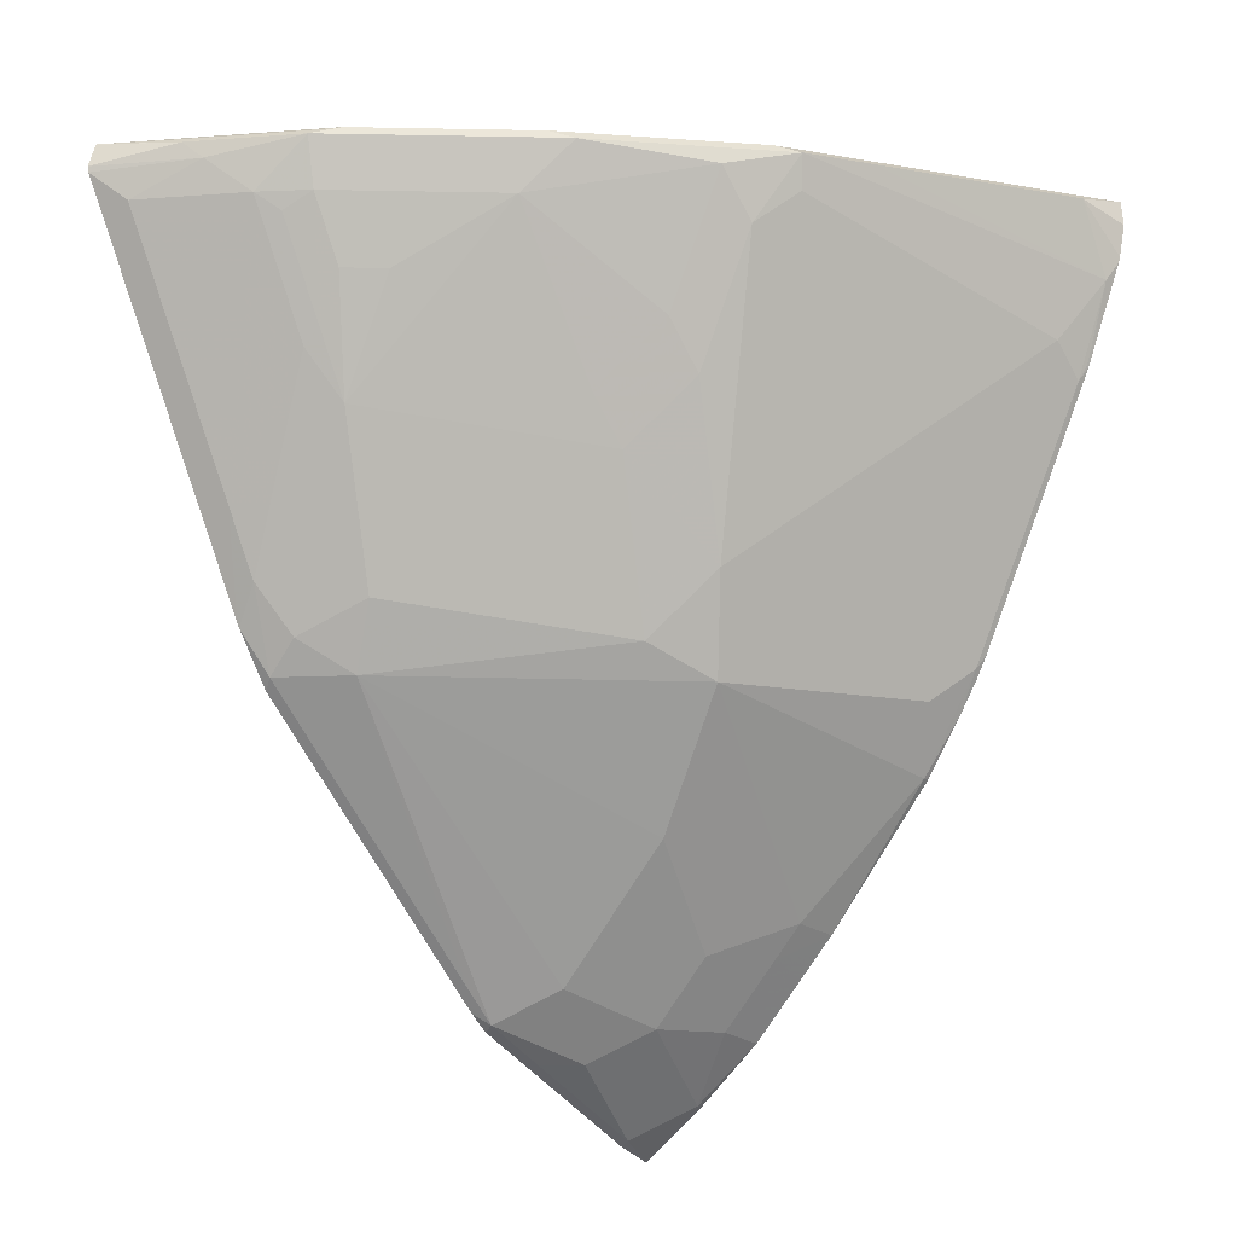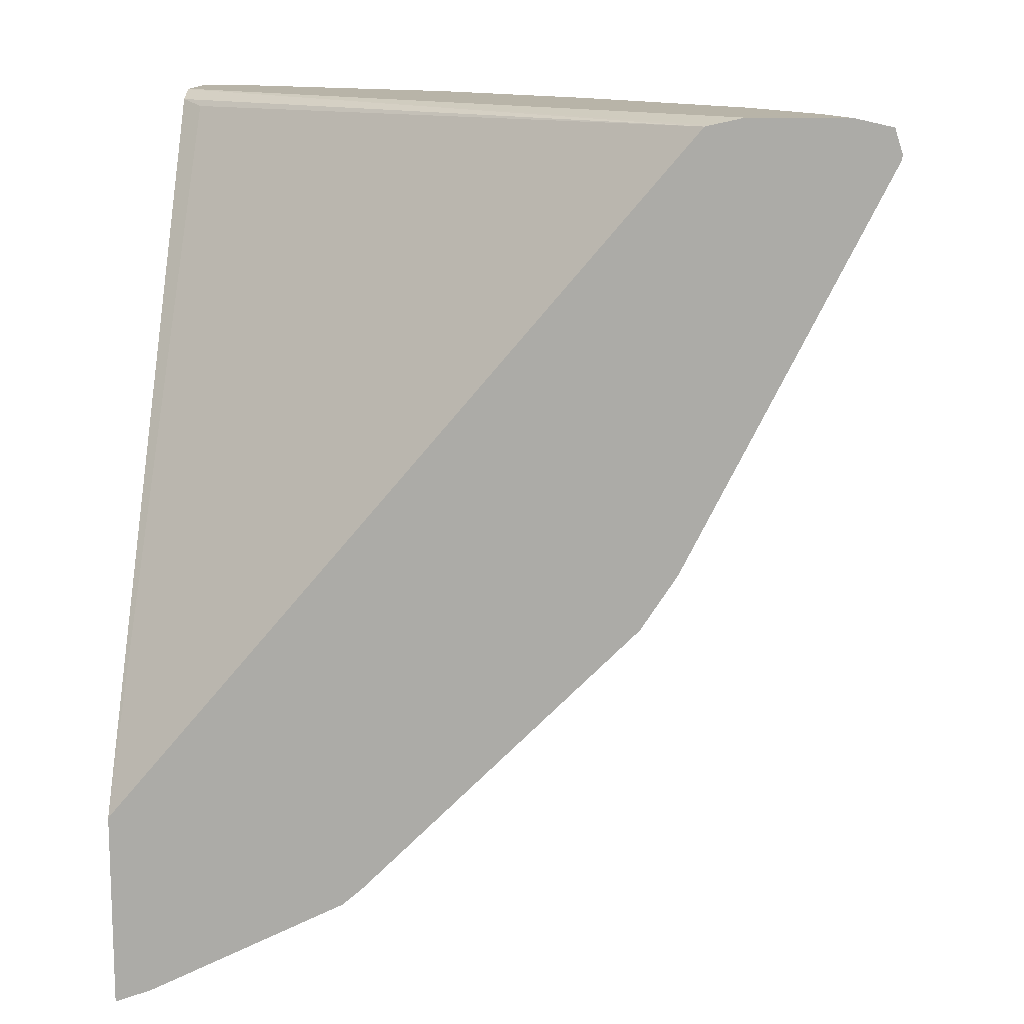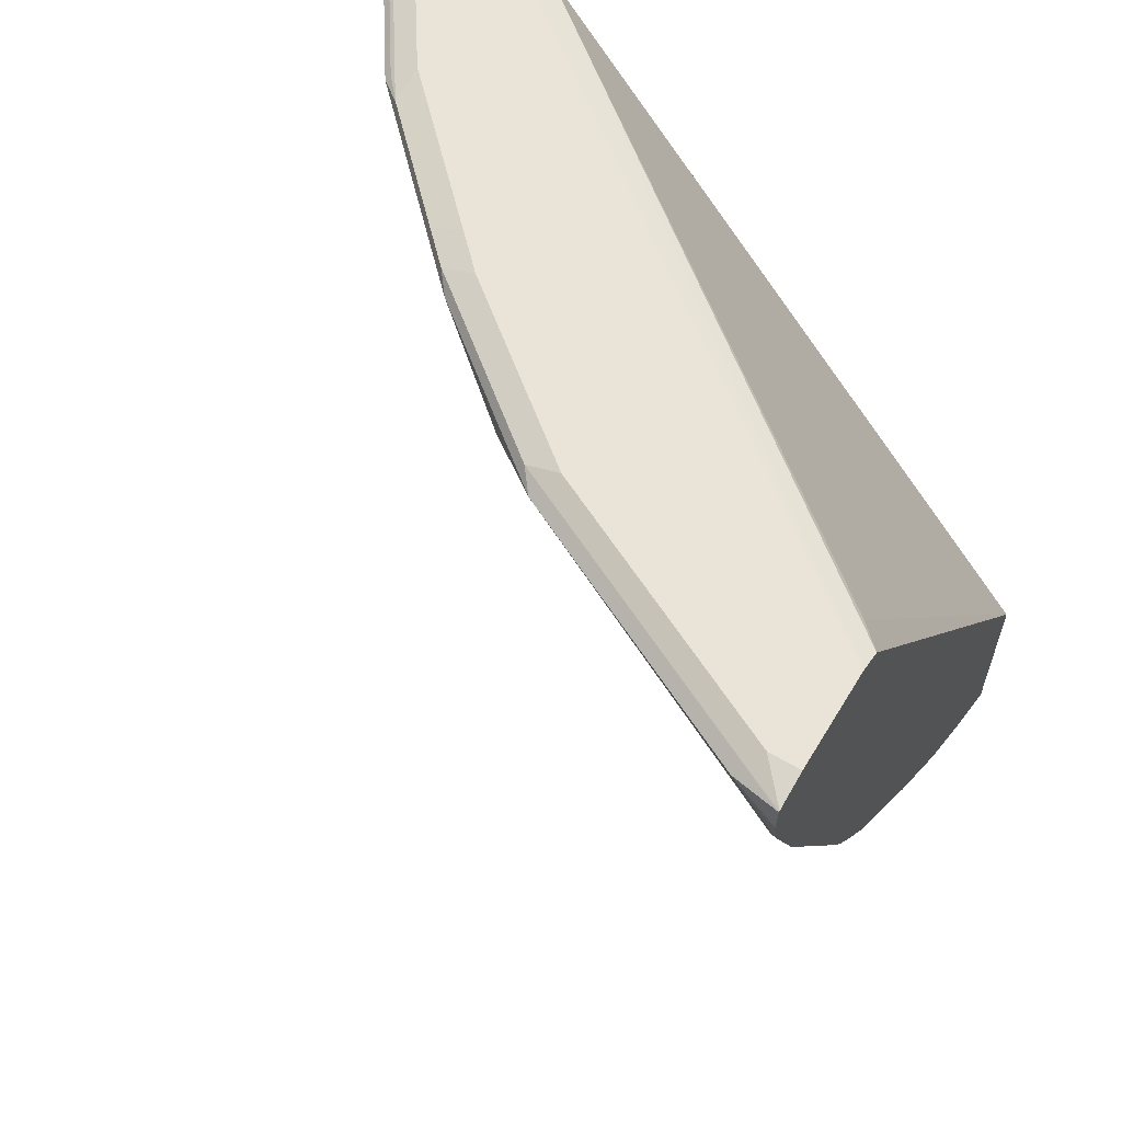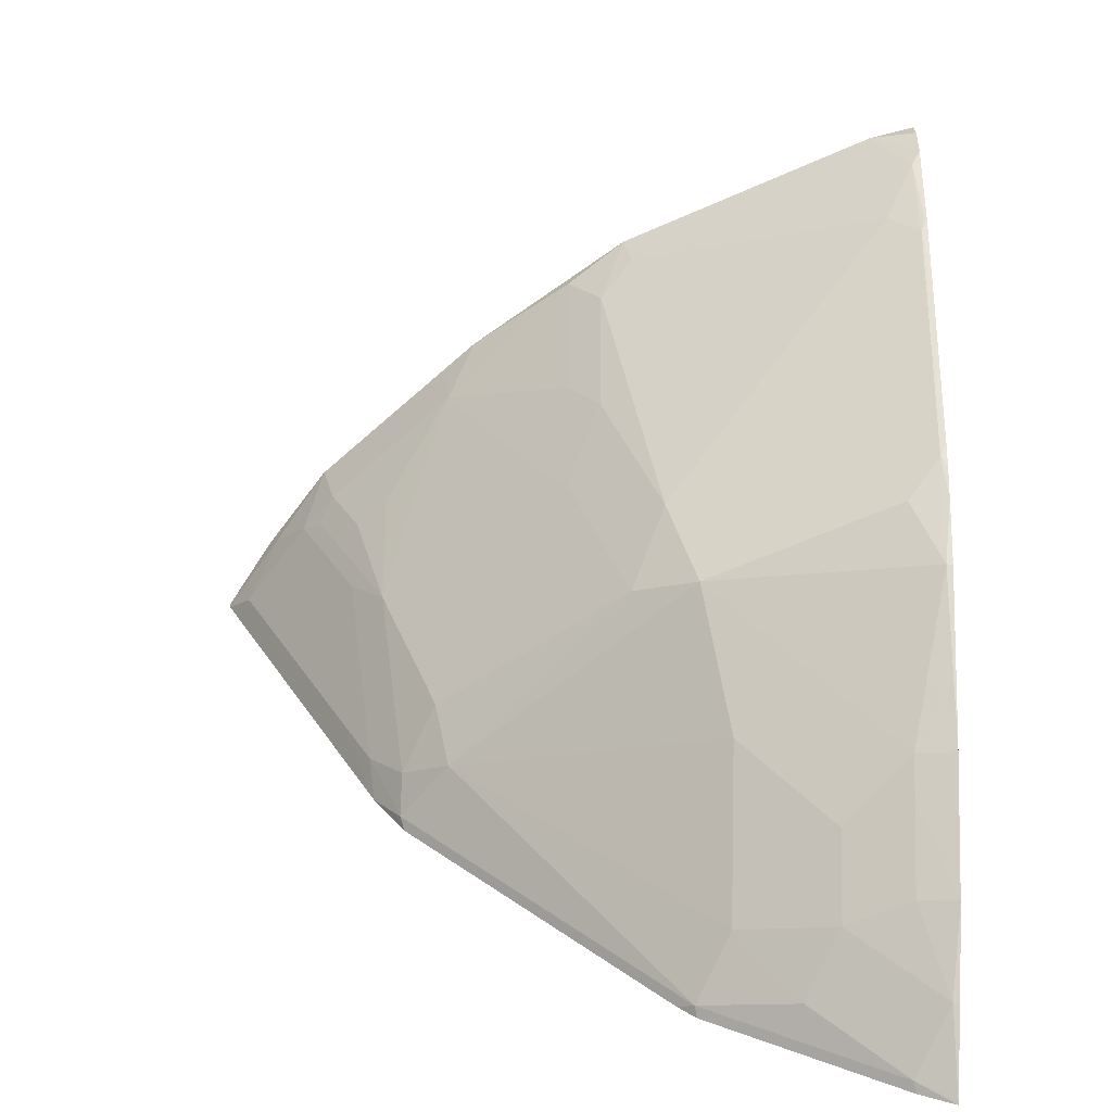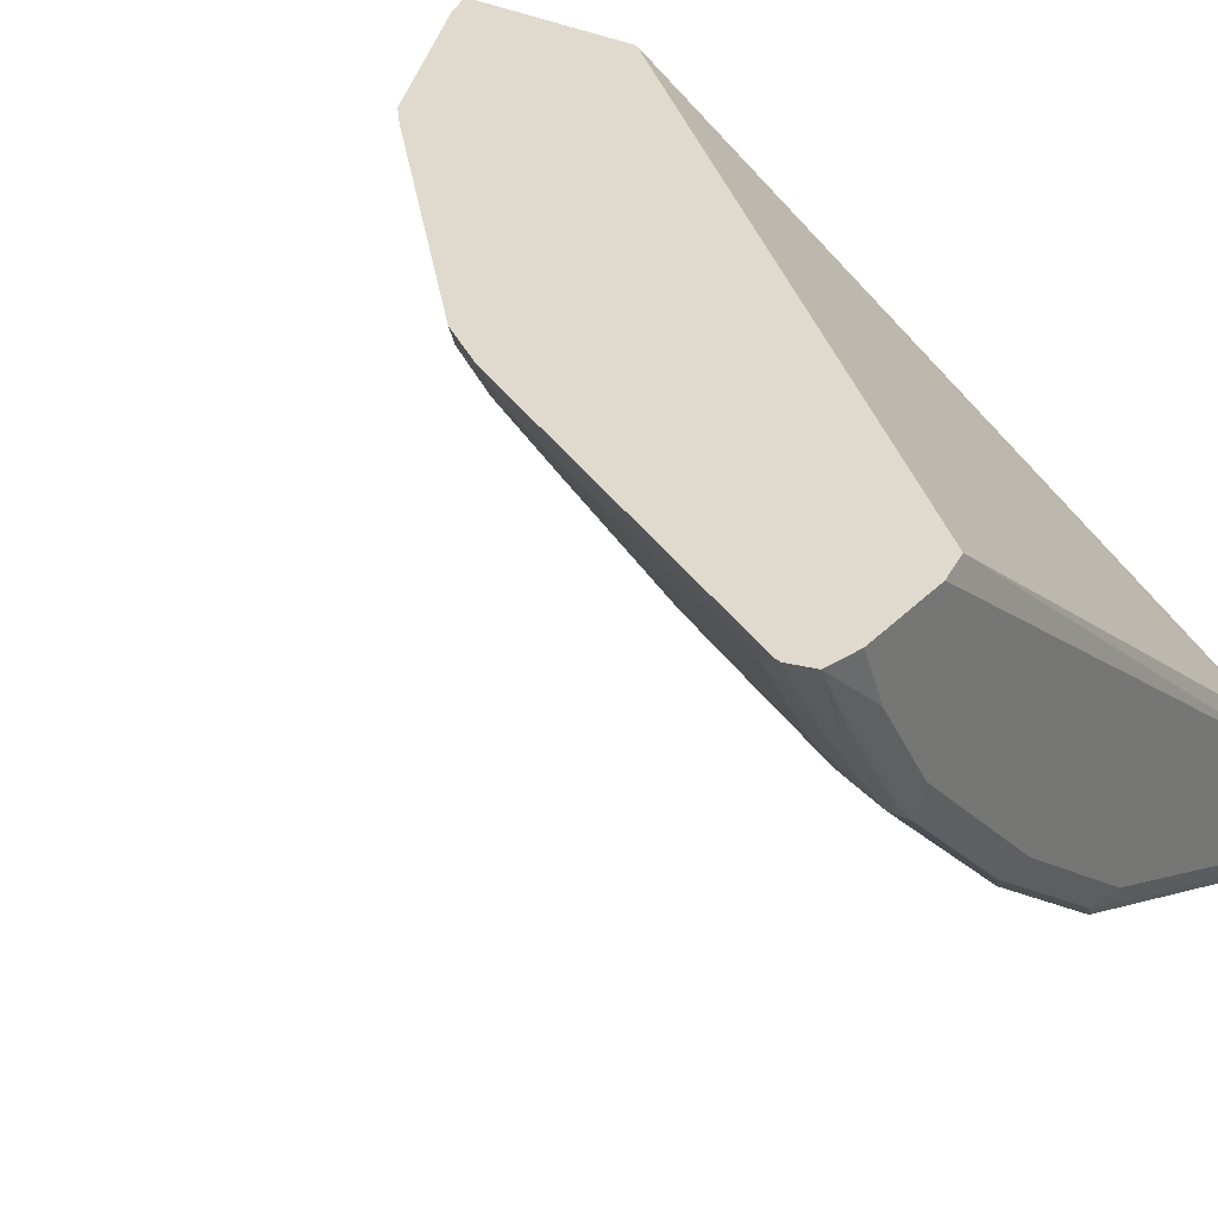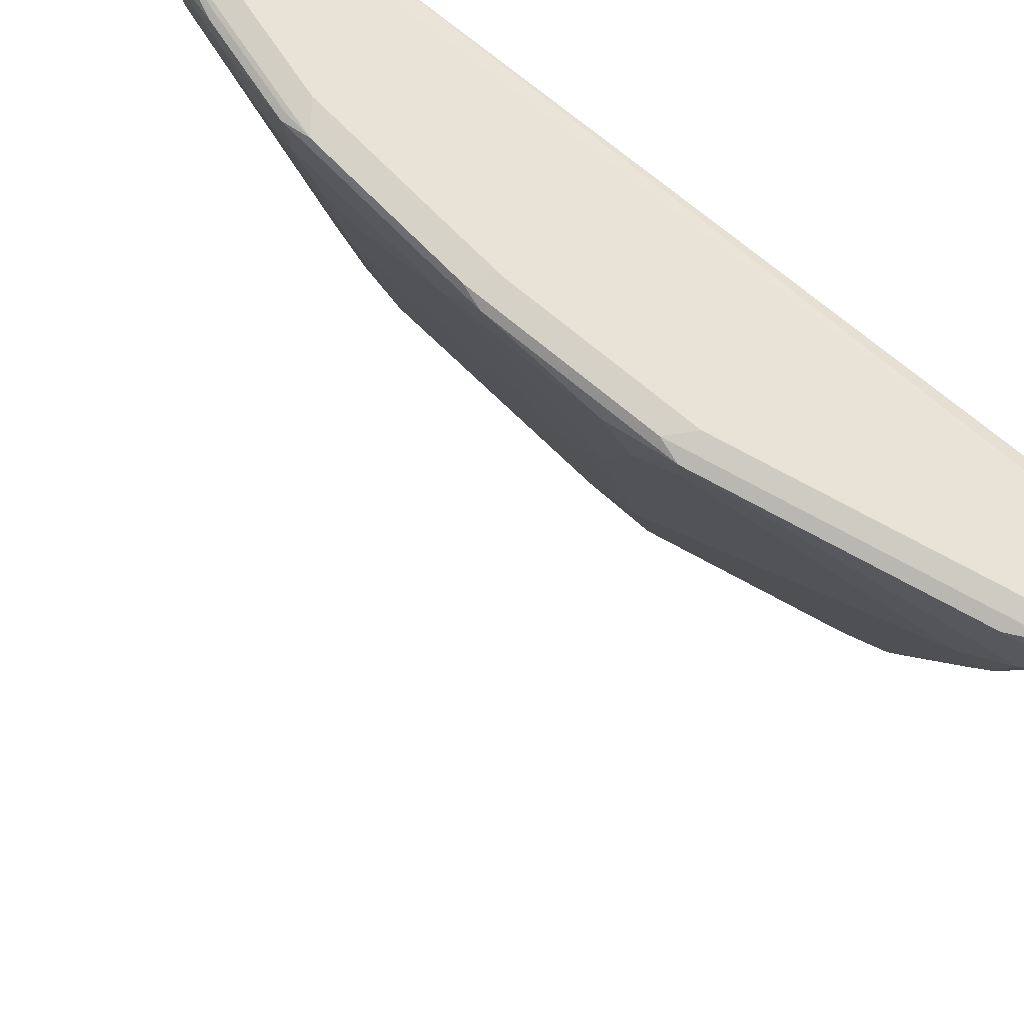
<metadata>
{"format":"obj","ext":"obj","renderer":"f3d","projection":"perspective","resolution":1024,"background":"white","views":[{"elev":-15.4,"azim":132.7,"up":"+Y"},{"elev":13.0,"azim":4.3,"up":"+Y"},{"elev":60.9,"azim":-148.9,"up":"+Y"},{"elev":-60.8,"azim":177.8,"up":"+Y"},{"elev":32.6,"azim":126.2,"up":"+Z"},{"elev":-27.0,"azim":171.0,"up":"+Z"}]}
</metadata>
<code>
v 0.3152 -0.1586 -0.4747
v 0.3152 -0.1577 -0.4763
v 0.3388 -0.1472 -0.4812
v 0.3372 -0.1505 -0.4747
v 0.3152 -0.04076 -0.4747
v 0.3152 -0.1276 -0.5204
v 0.3191 -0.1276 -0.5204
v 0.3977 -0.108 -0.5008
v 0.4173 -0.108 -0.4812
v 0.455 -0.09156 -0.4747
v 0.6618 0.3682 -0.4747
v 0.329 0.3633 -0.7364
v 0.3152 0.3671 -0.7507
v 0.3152 -0.09302 -0.5644
v 0.3388 -0.08833 -0.5597
v 0.3781 -0.08833 -0.5401
v 0.437 -0.06871 -0.5204
v 0.4566 -0.08833 -0.4812
v 0.4662 -0.08193 -0.4747
v 0.6657 0.3691 -0.4747
v 0.3152 0.3728 -0.7647
v 0.3152 -0.07339 -0.584
v 0.3388 -0.04909 -0.599
v 0.3781 -0.06871 -0.5597
v 0.437 0.00983 -0.599
v 0.6038 0.08842 -0.5204
v 0.4762 -0.06871 -0.4812
v 0.473 -0.07511 -0.4747
v 0.6839 0.3731 -0.4747
v 0.3152 0.3731 -0.7659
v 0.3152 -0.05794 -0.5995
v 0.3152 -0.04394 -0.6135
v 0.3152 -0.0341 -0.6233
v 0.3388 -0.02941 -0.6186
v 0.3781 -0.04909 -0.5793
v 0.3977 0.0295 -0.6383
v 0.4566 0.08842 -0.6579
v 0.4959 0.108 -0.6383
v 0.6137 0.1276 -0.5401
v 0.6333 0.108 -0.5008
v 0.6333 0.08842 -0.4812
v 0.6137 0.06875 -0.4812
v 0.4959 -0.04909 -0.4812
v 0.4859 -0.06231 -0.4747
v 0.7428 0.3731 -0.4747
v 0.3152 0.3731 -0.8248
v 0.3152 0.04913 -0.6971
v 0.3191 0.04913 -0.6971
v 0.4173 0.08842 -0.6775
v 0.437 0.108 -0.6775
v 0.4762 0.1472 -0.6775
v 0.5351 0.2062 -0.6579
v 0.6529 0.2258 -0.5597
v 0.6554 0.1374 -0.4909
v 0.675 0.2553 -0.5499
v 0.6301 0.08202 -0.4747
v 0.6233 0.07515 -0.4747
v 0.6511 0.1144 -0.4747
v 0.5055 -0.04269 -0.4747
v 0.7266 0.3731 -0.5106
v 0.7649 0.3682 -0.4747
v 0.3339 0.3731 -0.8248
v 0.3152 0.3684 -0.8458
v 0.3152 0.08374 -0.7214
v 0.3191 0.108 -0.7364
v 0.3388 0.08842 -0.7168
v 0.3584 0.108 -0.7168
v 0.3781 0.1276 -0.7168
v 0.3781 0.2062 -0.756
v 0.3584 0.2651 -0.7953
v 0.5155 0.324 -0.7364
v 0.5155 0.2847 -0.7168
v 0.5155 0.2454 -0.6971
v 0.5564 0.2356 -0.6546
v 0.6153 0.3338 -0.6546
v 0.6546 0.2945 -0.5957
v 0.6742 0.2945 -0.5761
v 0.6726 0.2651 -0.5597
v 0.675 0.1767 -0.4909
v 0.6528 0.1178 -0.4747
v 0.7143 0.3338 -0.5499
v 0.6873 0.3731 -0.5695
v 0.7266 0.3682 -0.5327
v 0.7651 0.3678 -0.4747
v 0.7413 0.3633 -0.5204
v 0.7397 0.3666 -0.5171
v 0.3731 0.3731 -0.8052
v 0.4517 0.3731 -0.7659
v 0.4713 0.3682 -0.7683
v 0.3928 0.3682 -0.8076
v 0.3535 0.3682 -0.8272
v 0.3152 0.3681 -0.8464
v 0.3152 0.1028 -0.7338
v 0.3152 0.1163 -0.7413
v 0.3191 0.1472 -0.756
v 0.3388 0.2454 -0.7953
v 0.3191 0.2651 -0.8149
v 0.3388 0.2847 -0.8149
v 0.4959 0.3437 -0.756
v 0.5008 0.3633 -0.7609
v 0.5368 0.3534 -0.7331
v 0.5368 0.2749 -0.6939
v 0.5989 0.3633 -0.6824
v 0.6186 0.3633 -0.6628
v 0.6579 0.3633 -0.6235
v 0.6939 0.3338 -0.5761
v 0.702 0.324 -0.5597
v 0.7536 0.3338 -0.4909
v 0.7135 0.239 -0.4747
v 0.702 0.3633 -0.5793
v 0.7339 0.3534 -0.5302
v 0.6088 0.3731 -0.648
v 0.6873 0.3682 -0.5916
v 0.7004 0.3666 -0.5761
v 0.7696 0.3534 -0.4747
v 0.491 0.3731 -0.7462
v 0.4615 0.3633 -0.7806
v 0.5106 0.3682 -0.7487
v 0.383 0.3633 -0.8199
v 0.3437 0.3633 -0.8395
v 0.3152 0.3534 -0.848
v 0.3152 0.1949 -0.7806
v 0.3152 0.2342 -0.8002
v 0.3152 0.2737 -0.8197
v 0.3167 0.2749 -0.8199
v 0.3208 0.3207 -0.8379
v 0.6088 0.3682 -0.6701
v 0.6284 0.3682 -0.6505
v 0.648 0.3682 -0.6309
v 0.7689 0.3501 -0.4747
v 0.7493 0.3108 -0.4747
v 0.5891 0.3731 -0.6677
v 0.3152 0.3347 -0.8442
v 0.3152 0.2749 -0.8202
v 0.3152 0.3319 -0.8434
f 69 95 96
f 67 95 68
f 69 96 70
f 68 95 69
f 66 95 67
f 64 93 65
f 63 89 90
f 65 94 95
f 65 93 94
f 63 90 91
f 63 91 92
f 70 96 97
f 65 95 66
f 70 97 98
f 75 105 106
f 70 99 71
f 71 99 100
f 71 100 101
f 71 101 72
f 72 101 102
f 72 102 73
f 74 102 75
f 75 101 103
f 75 103 104
f 75 104 105
f 75 106 76
f 75 102 101
f 63 88 89
f 76 106 77
f 70 98 99
f 63 87 88
f 50 68 51
f 61 86 83
f 77 106 78
f 48 65 66
f 48 66 49
f 49 66 67
f 49 67 50
f 50 67 68
f 51 68 69
f 51 69 70
f 51 70 71
f 51 71 72
f 51 72 73
f 51 73 52
f 52 73 102
f 52 102 74
f 62 87 63
f 52 74 53
f 53 75 76
f 53 76 77
f 53 77 78
f 53 78 55
f 54 79 80
f 54 80 58
f 54 55 79
f 55 78 81
f 55 81 79
f 60 61 83
f 60 83 113
f 60 113 82
f 61 84 85
f 61 85 86
f 53 74 75
f 78 106 107
f 116 132 127
f 79 81 108
f 98 100 99
f 100 118 127
f 100 127 103
f 100 103 101
f 100 126 117
f 103 127 104
f 104 127 128
f 104 128 105
f 105 128 129
f 105 129 113
f 105 113 110
f 105 110 106
f 108 111 130
f 108 130 131
f 98 126 100
f 108 131 109
f 111 115 130
f 112 129 128
f 112 128 127
f 112 127 132
f 116 127 118
f 117 126 119
f 119 126 120
f 120 126 133
f 120 133 121
f 124 134 126
f 124 126 125
f 126 135 133
f 126 134 135
f 48 64 65
f 110 113 114
f 78 107 81
f 97 122 123
f 97 125 126
f 79 108 109
f 79 109 80
f 81 107 106
f 81 106 110
f 81 110 111
f 81 111 108
f 82 113 129
f 82 129 112
f 83 86 114
f 83 114 113
f 84 115 85
f 85 110 114
f 85 114 86
f 85 115 111
f 97 126 98
f 85 111 110
f 88 118 89
f 89 117 119
f 89 119 90
f 89 118 100
f 89 100 117
f 90 119 120
f 90 120 91
f 91 120 92
f 92 120 121
f 94 122 95
f 95 122 97
f 95 97 96
f 97 123 124
f 97 124 125
f 88 116 118
f 47 64 48
f 1 115 84
f 45 61 60
f 1 122 94
f 1 94 93
f 1 93 64
f 1 64 47
f 1 47 33
f 1 33 32
f 1 32 31
f 1 31 22
f 1 22 14
f 1 14 6
f 1 6 2
f 2 6 7
f 2 7 3
f 3 7 8
f 3 8 9
f 3 9 4
f 4 9 10
f 5 11 12
f 5 12 13
f 6 14 7
f 7 14 15
f 7 15 16
f 7 16 8
f 8 16 17
f 8 17 18
f 8 18 9
f 9 18 10
f 10 18 19
f 11 20 21
f 1 123 122
f 1 124 123
f 1 134 124
f 1 135 134
f 1 2 3
f 1 3 4
f 1 4 10
f 1 10 19
f 1 19 28
f 1 28 44
f 1 44 59
f 46 62 63
f 1 57 56
f 1 56 58
f 1 58 80
f 1 80 109
f 1 109 131
f 1 131 130
f 11 21 13
f 1 130 115
f 1 61 45
f 1 45 29
f 1 29 20
f 1 20 11
f 1 11 5
f 1 5 13
f 1 13 21
f 1 21 30
f 1 30 46
f 1 46 63
f 1 63 92
f 1 92 121
f 1 121 133
f 1 133 135
f 1 84 61
f 11 13 12
f 1 59 57
f 14 23 15
f 29 82 112
f 29 112 132
f 29 132 116
f 29 116 88
f 29 88 87
f 29 87 62
f 29 62 46
f 29 46 30
f 33 47 48
f 33 48 34
f 34 48 36
f 36 48 37
f 37 49 50
f 37 50 51
f 37 51 38
f 37 48 49
f 38 51 52
f 38 52 53
f 38 53 39
f 39 53 40
f 40 54 41
f 40 53 55
f 40 55 54
f 41 56 57
f 41 54 58
f 41 58 56
f 42 57 59
f 42 59 43
f 14 22 23
f 29 60 82
f 29 45 60
f 41 57 42
f 27 59 44
f 27 44 28
f 15 23 24
f 16 24 17
f 15 24 16
f 17 25 26
f 17 26 18
f 18 26 27
f 18 27 28
f 18 28 19
f 20 29 21
f 21 29 30
f 22 31 23
f 23 31 32
f 23 32 33
f 23 33 34
f 17 24 25
f 23 34 35
f 26 43 27
f 26 41 42
f 26 40 41
f 26 39 40
f 26 38 39
f 26 37 38
f 26 42 43
f 25 36 37
f 25 37 26
f 23 35 24
f 24 35 25
f 27 43 59
f 25 34 36
f 25 35 34

</code>
